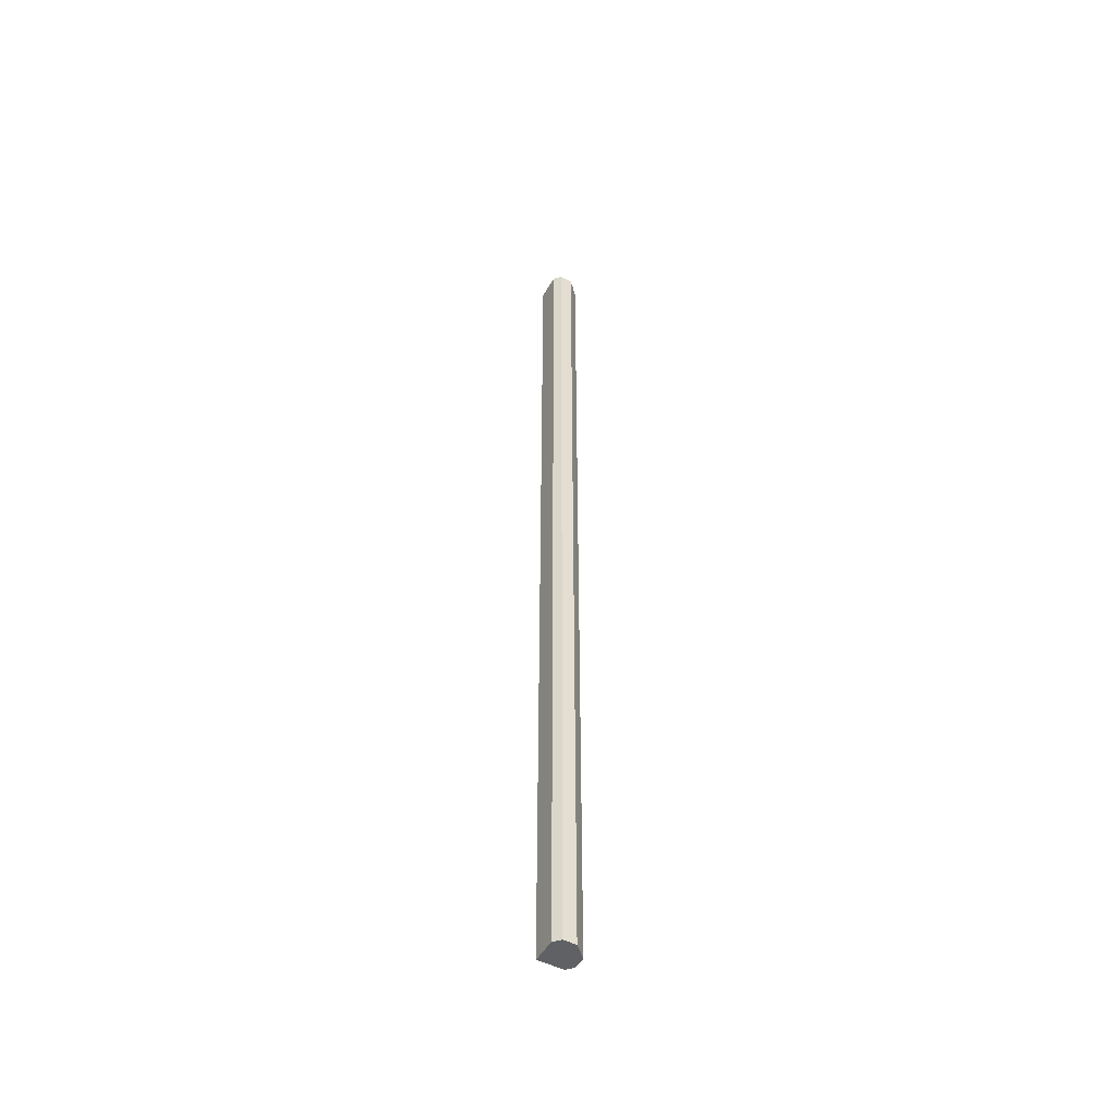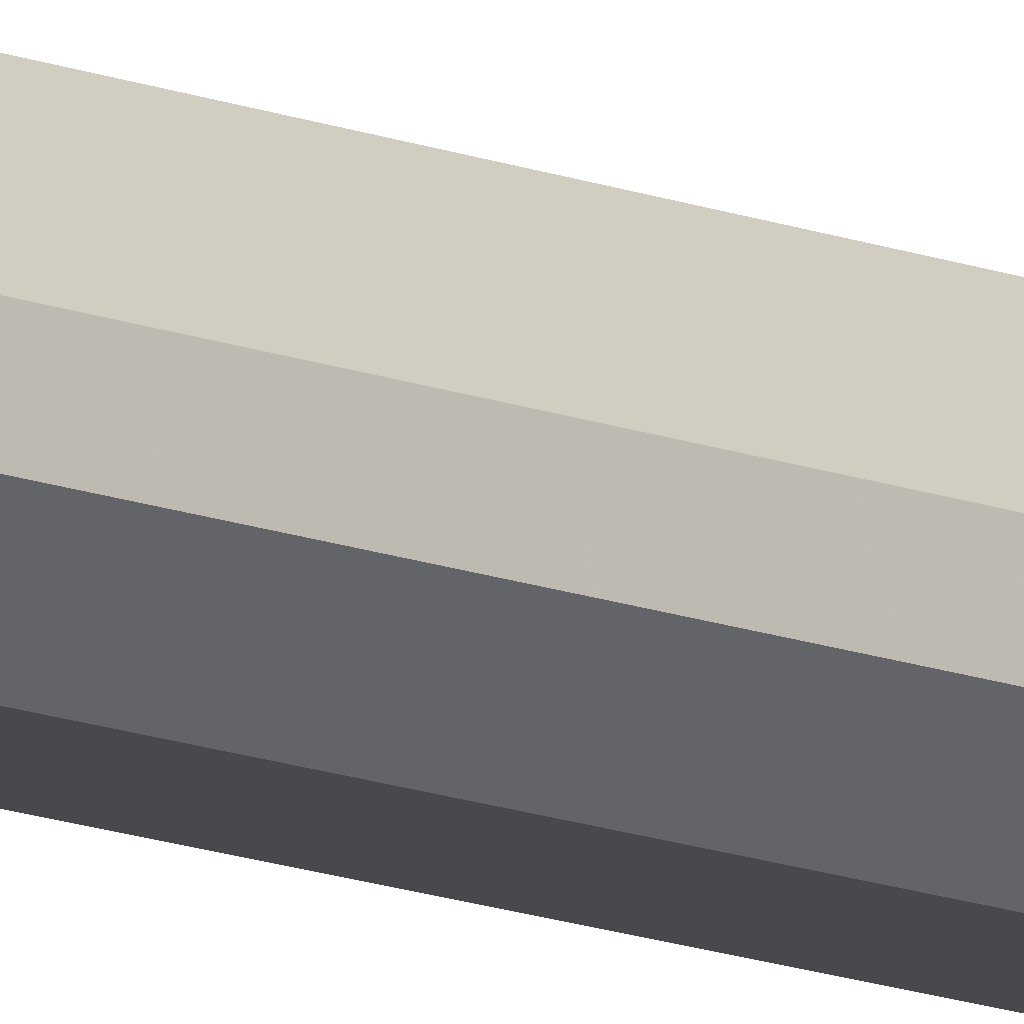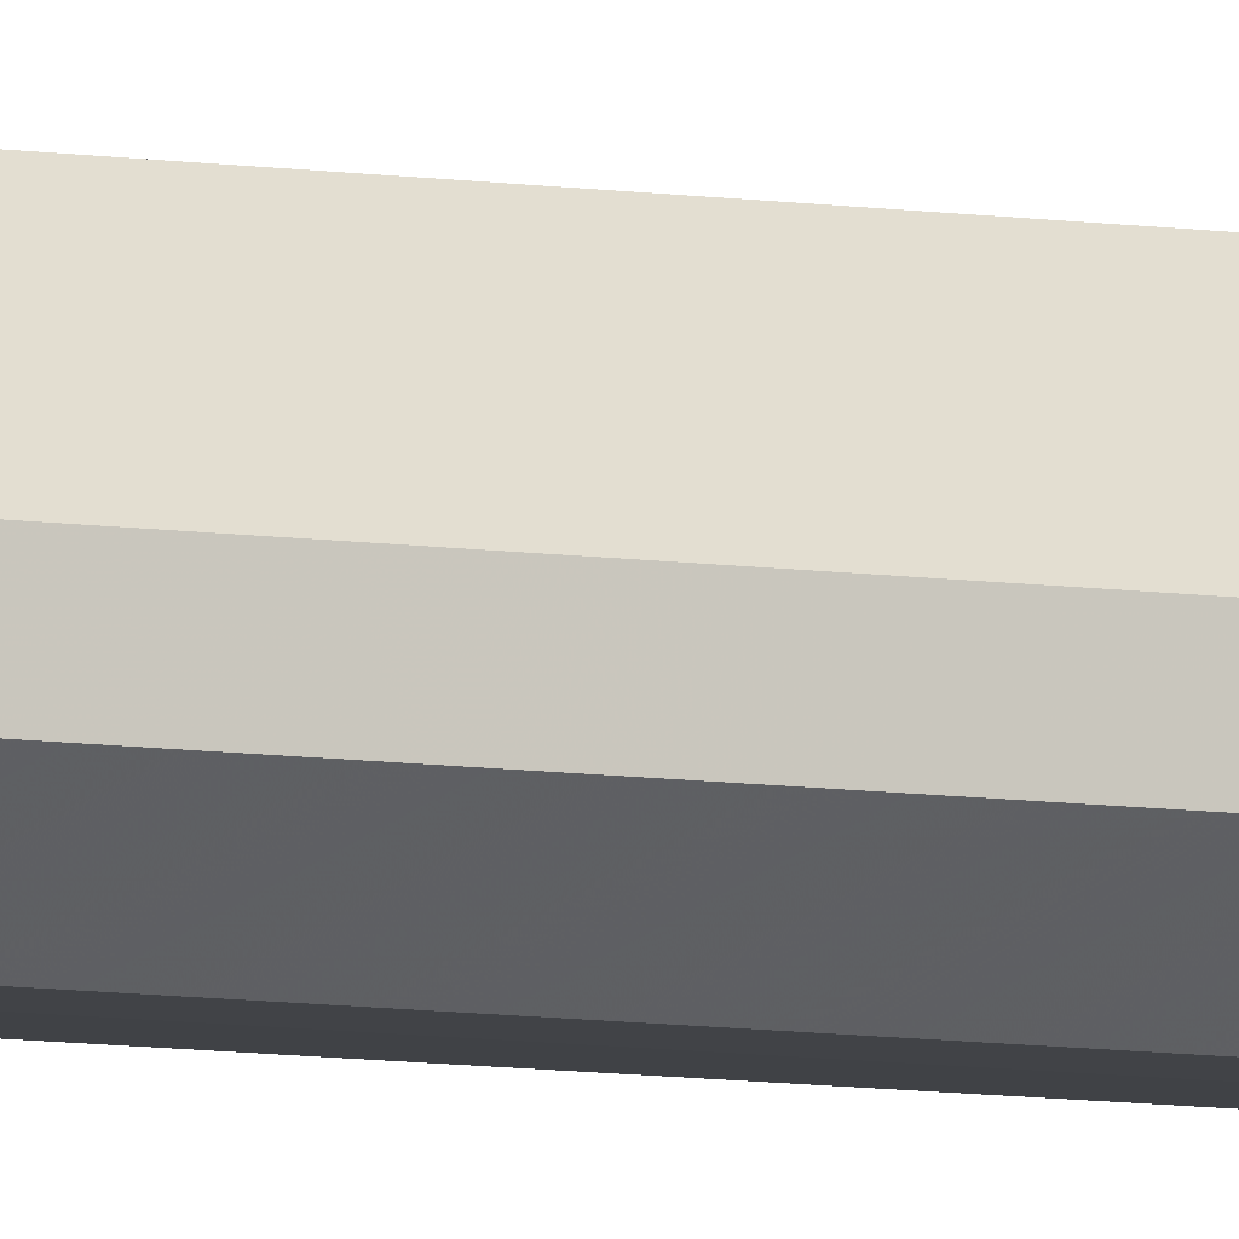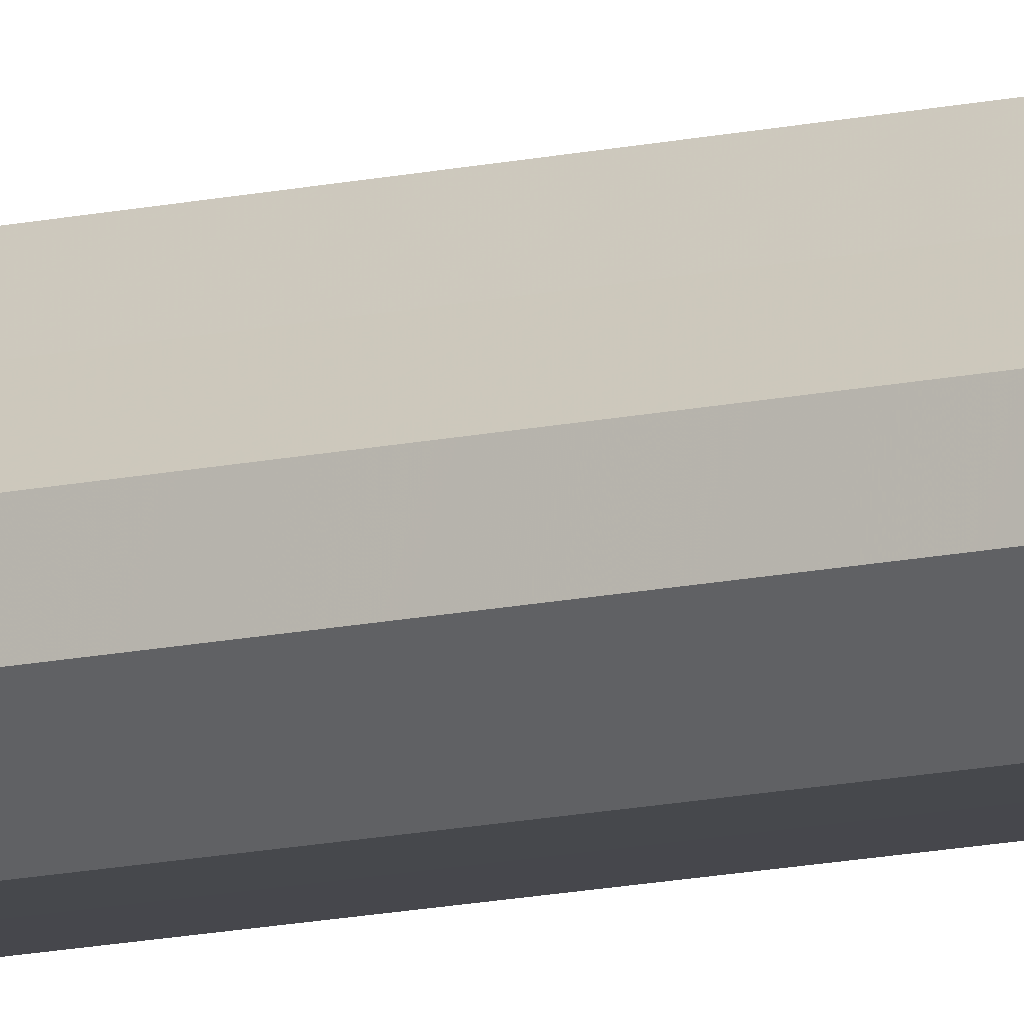
<metadata>
{"format":"obj","ext":"obj","renderer":"f3d","projection":"perspective","resolution":1024,"background":"white","views":[{"elev":-49.9,"azim":-74.1,"up":"+Z"},{"elev":-12.4,"azim":-134.4,"up":"+Y"},{"elev":-6.8,"azim":-117.7,"up":"+Y"},{"elev":-11.0,"azim":-57.8,"up":"+Y"}]}
</metadata>
<code>
o 3503
v 2212 1908 17.85
v 2212 1908 17.85
v 2212 1908 18.92
v 2212 1908 17.85
v 2212 1908 18.92
v 2212 1908 17.85
v 2212 1908 18.92
v 2212 1908 17.85
v 2212 1908 18.92
v 2212 1908 17.85
v 2212 1908 18.92
v 2212 1908 17.85
v 2212 1908 18.92
v 2212 1908 17.85
v 2212 1908 18.92
v 2212 1908 17.85
v 2212 1908 18.92
v 2212 1908 17.85
v 2212 1908 18.92
v 2212 1908 17.85
v 2212 1908 18.92
v 2212 1908 17.85
v 2212 1908 18.92
v 2212 1908 17.85
v 2212 1908 18.92
v 2212 1908 17.85
v 2212 1908 18.92
v 2212 1908 17.85
v 2212 1908 18.92
v 2212 1908 17.85
v 2212 1908 18.92
v 2212 1908 17.85
v 2212 1908 18.92
v 2212 1908 17.85
v 2212 1908 18.92
v 2212 1908 17.85
v 2212 1908 18.92
v 2212 1908 17.85
v 2212 1908 18.92
v 2212 1908 17.85
v 2212 1908 18.92
v 2212 1908 17.85
v 2212 1908 17.85
v 2212 1908 17.85
v 2212 1908 17.85
v 2212 1908 17.85
v 2212 1908 17.85
v 2212 1908 17.85
v 2212 1908 17.85
v 2212 1908 17.85
v 2212 1908 17.85
v 2212 1908 18.92
v 2212 1908 18.92
v 2212 1908 18.92
v 2212 1908 18.92
v 2212 1908 18.92
v 2212 1908 18.92
v 2212 1908 18.92
v 2212 1908 18.92
v 2212 1908 18.92
v 2212 1908 18.92
v 2212 1908 18.92
f 1 2 3
f 2 4 5
f 6 1 7
f 8 6 9
f 10 8 11
f 12 10 13
f 14 12 15
f 16 14 17
f 18 16 19
f 20 18 21
f 21 22 23
f 23 24 25
f 25 26 27
f 27 28 29
f 29 30 31
f 31 32 33
f 33 34 35
f 35 36 37
f 37 38 39
f 39 40 41
f 42 40 43
f 42 44 40
f 42 43 45
f 42 46 44
f 42 45 47
f 42 48 46
f 42 47 49
f 42 50 48
f 42 49 51
f 42 51 50
f 52 53 54
f 52 55 53
f 52 54 56
f 52 57 55
f 52 56 58
f 52 59 57
f 52 58 60
f 52 61 59
f 52 60 62
f 52 62 61

</code>
